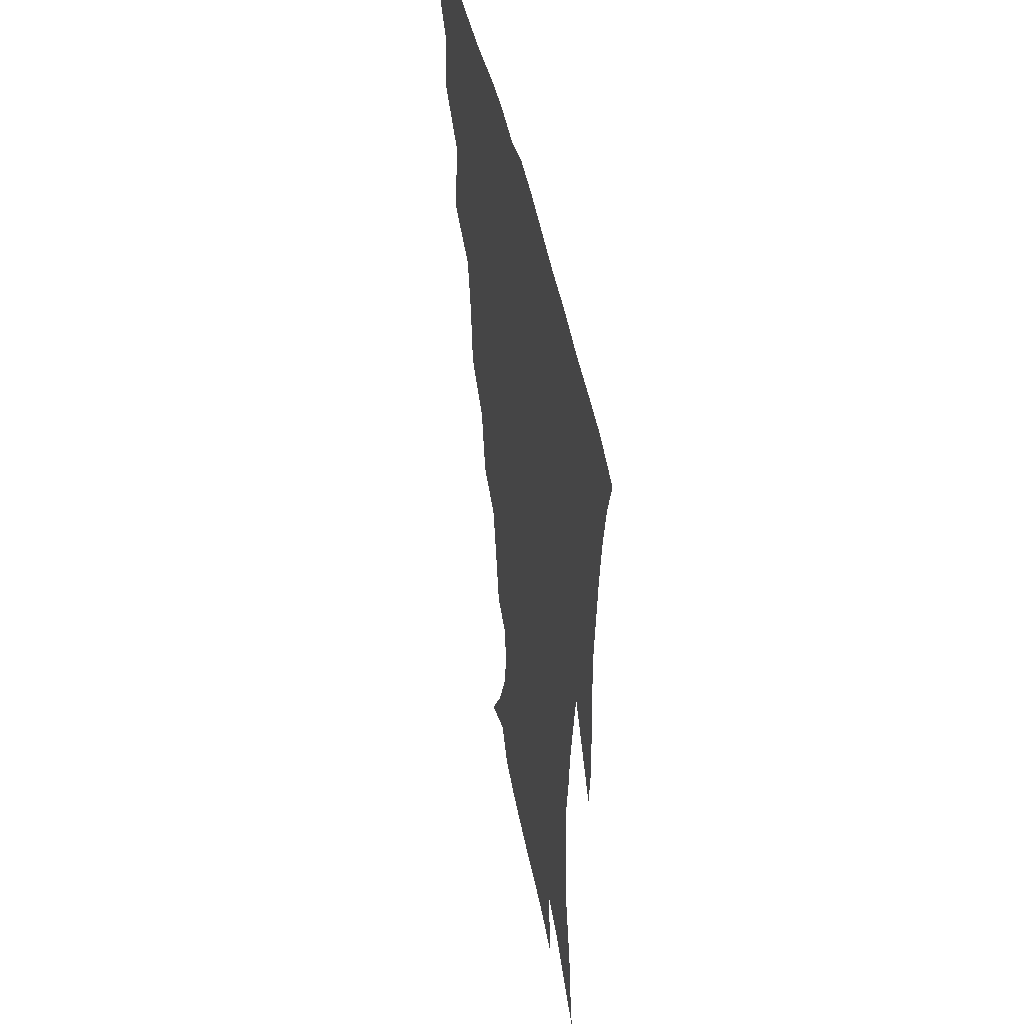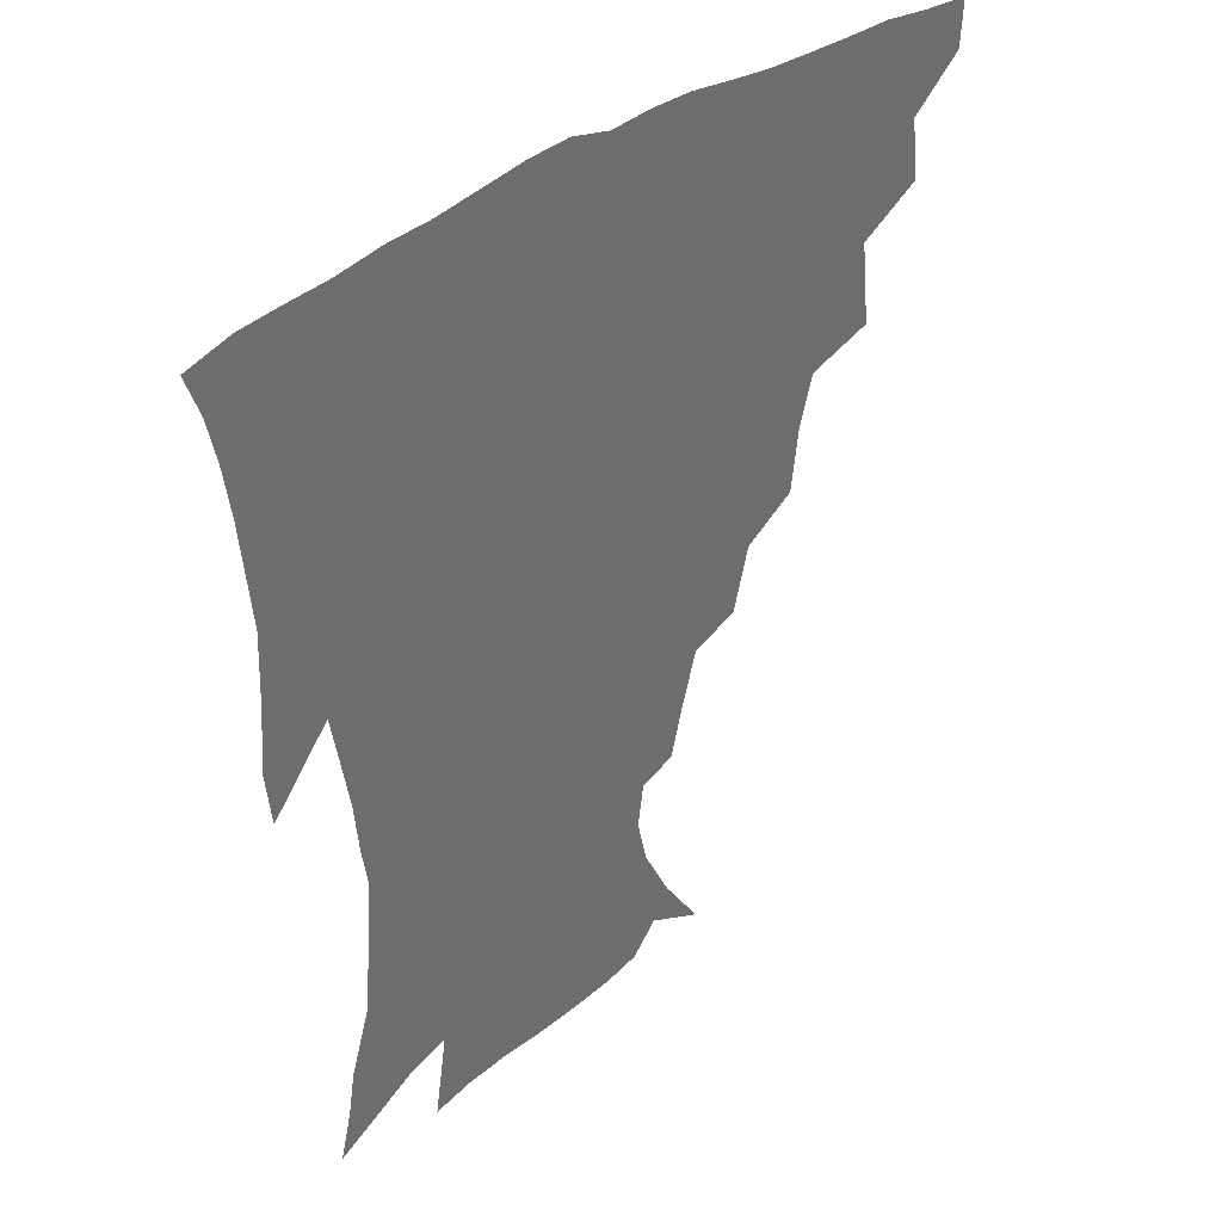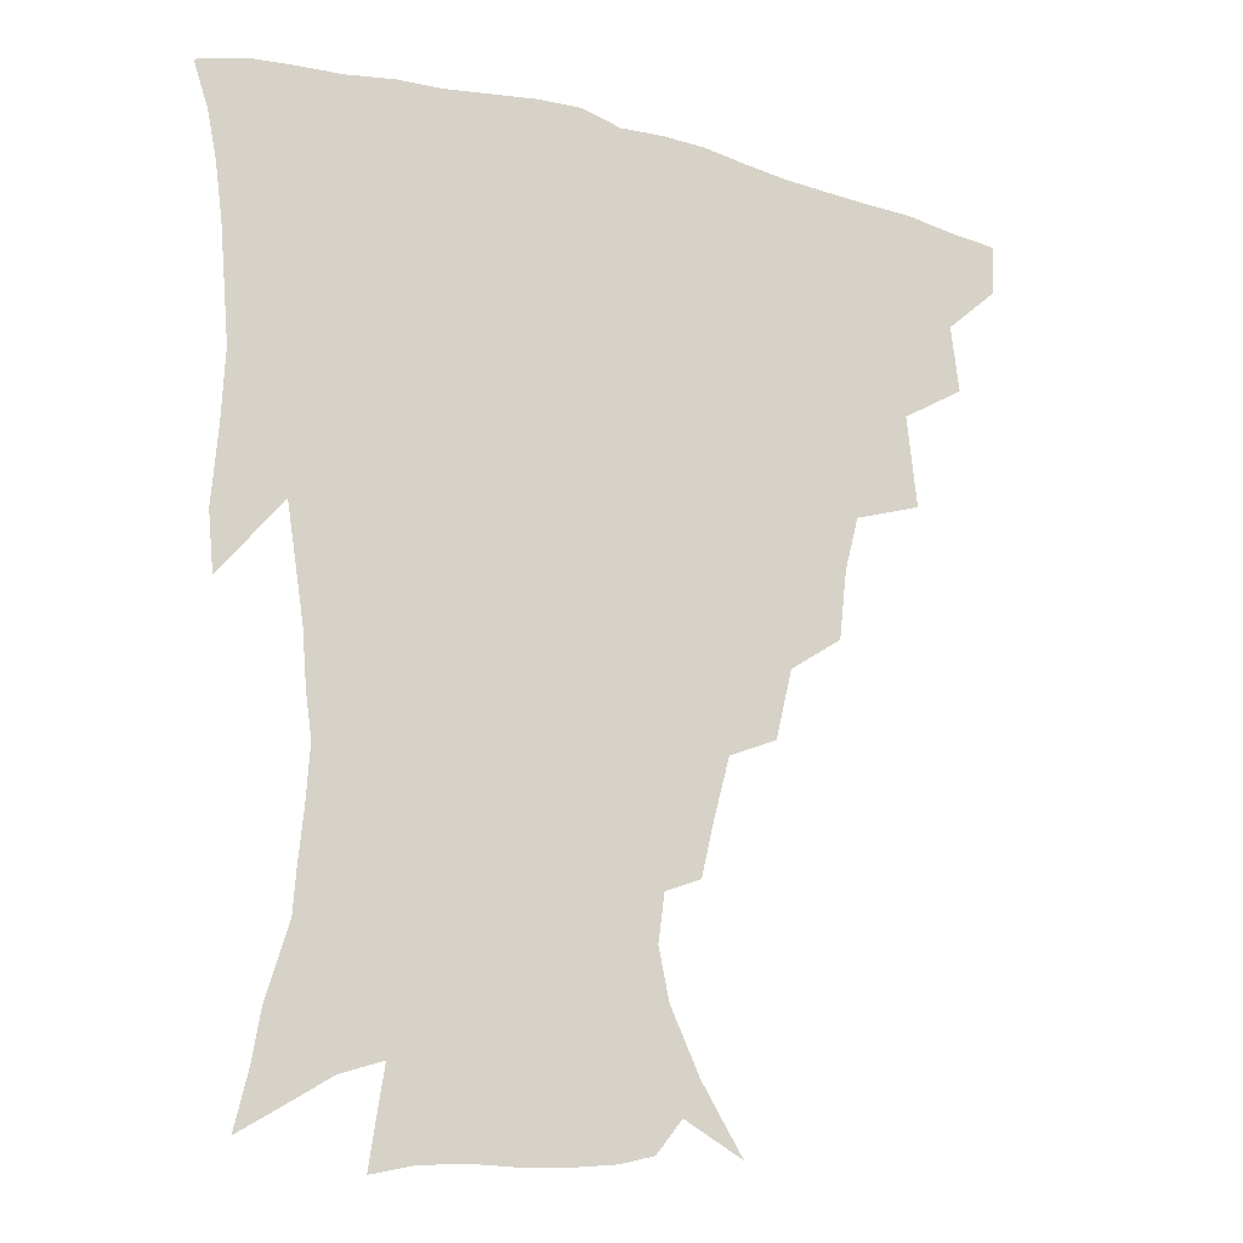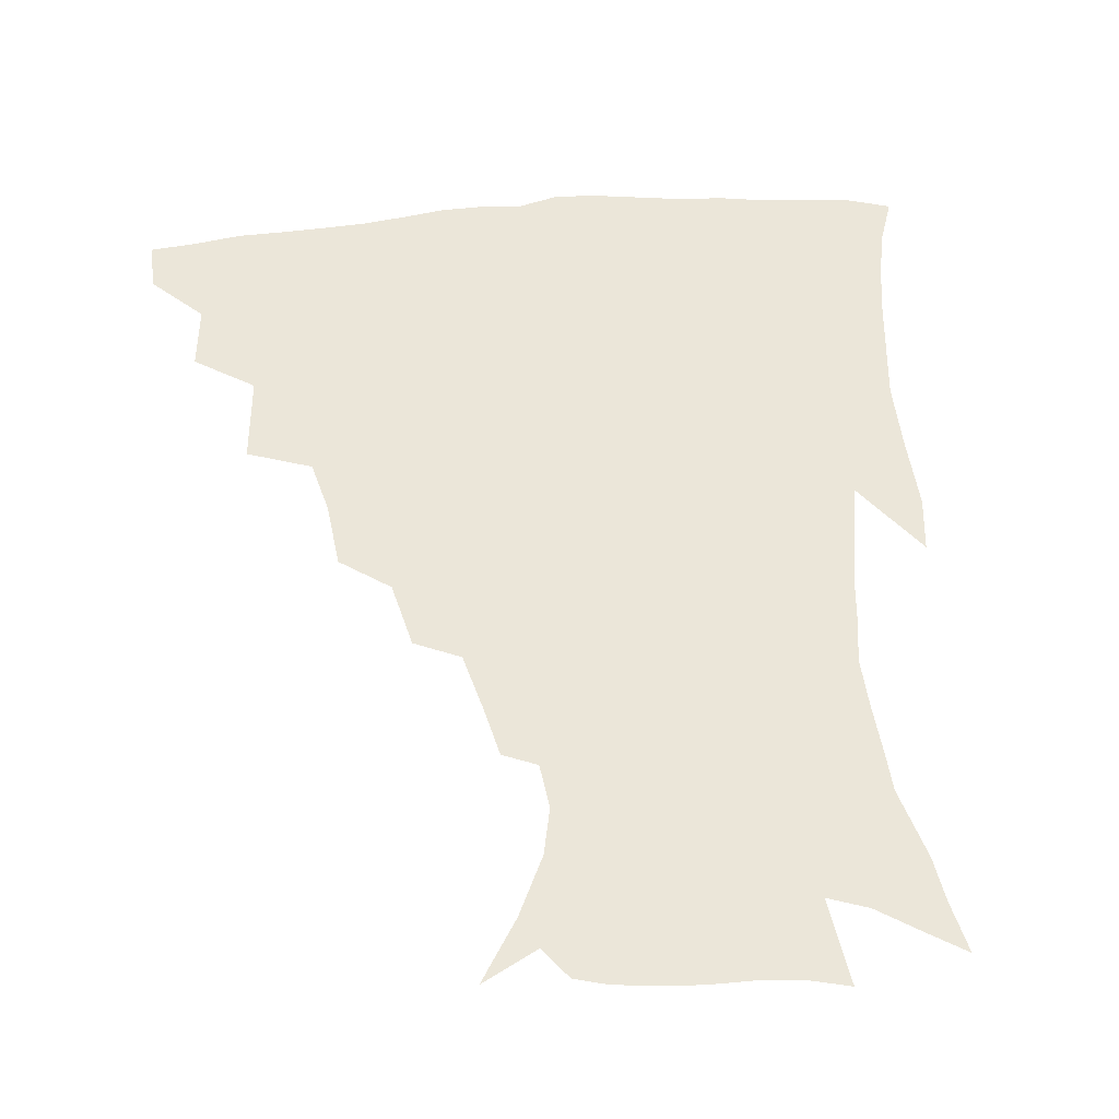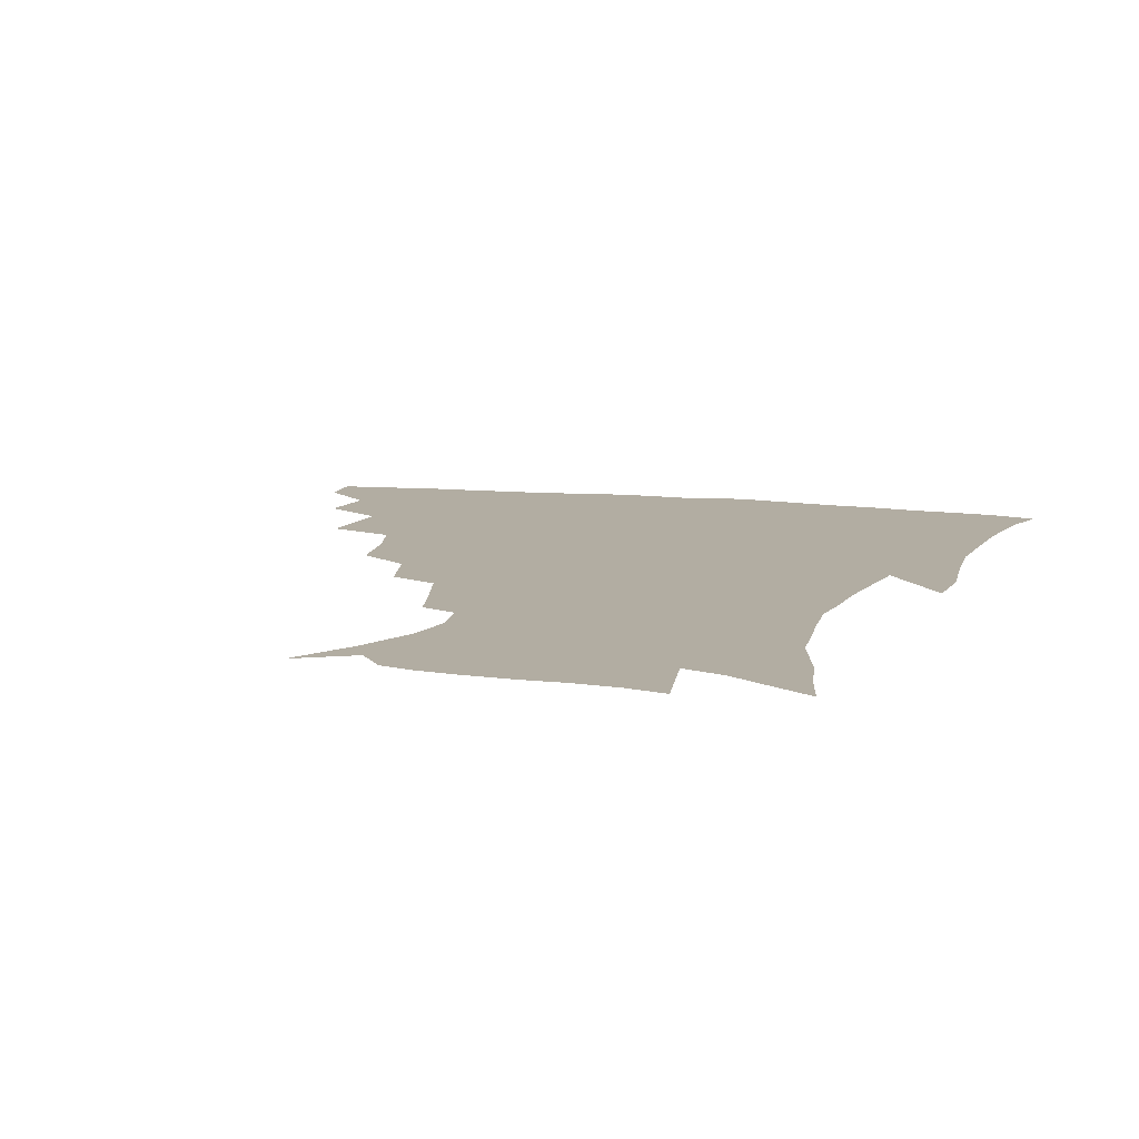
<metadata>
{"format":"obj","ext":"obj","renderer":"f3d","projection":"perspective","resolution":1024,"background":"white","views":[{"elev":45.5,"azim":78.8,"up":"+Y"},{"elev":39.0,"azim":137.4,"up":"+Y"},{"elev":-18.6,"azim":152.0,"up":"+Y"},{"elev":56.4,"azim":-5.3,"up":"+Z"},{"elev":10.6,"azim":16.2,"up":"+Z"}]}
</metadata>
<code>
v 436.9 416.5 0
v 436.2 432.6 0
v 451.2 379.9 0
v 453.9 401 0
v 454 418 0
v 452.2 434 0
v 468.5 338.3 0
v 471.6 367.4 0
v 472.2 387.4 0
v 470.3 403.3 0
v 469.2 419.3 0
v 467.8 436.3 0
v 497.5 291.4 0
v 495 313.4 0
v 490.4 330.9 0
v 489.1 353.5 0
v 489.2 373.8 0
v 488.2 390.3 0
v 486.1 405.3 0
v 484.5 420.8 0
v 483.4 436.7 0
v 520 257.7 0
v 514.6 279.8 0
v 510.1 298.8 0
v 510.7 328.5 0
v 505.9 340.8 0
v 506 361.5 0
v 504.3 376.9 0
v 502.8 391.8 0
v 501.5 406.7 0
v 500.2 421.3 0
v 498.7 437.3 0
v 545.2 214.1 0
v 541.1 230.9 0
v 535.8 250.8 0
v 530.6 272.4 0
v 526.6 291 0
v 524.8 313.5 0
v 523.7 333.9 0
v 520.7 346.9 0
v 521.1 365.8 0
v 519.1 379.4 0
v 517.5 393.6 0
v 516 408 0
v 514.7 422.7 0
v 513.5 438.1 0
v 532.7 137.3 0
v 546 158.2 0
v 555.5 178.1 0
v 558.9 194.2 0
v 556.9 209.3 0
v 553.3 228.2 0
v 549.3 244.2 0
v 545.3 263.5 0
v 541.6 280.7 0
v 539.6 302.3 0
v 537.6 318.9 0
v 536.3 336.2 0
v 535.4 352.1 0
v 534.8 367.3 0
v 533.5 381.2 0
v 531.6 395 0
v 530.6 409.1 0
v 529.2 423.8 0
v 527.9 439.9 0
v 551.6 147.3 0
v 562.5 169.5 0
v 567 188 0
v 566.7 201.3 0
v 564.8 219.6 0
v 562.1 238.6 0
v 558.8 253.7 0
v 555.6 269.6 0
v 553.3 288.9 0
v 551.7 307.3 0
v 550.7 324.2 0
v 549.7 339.8 0
v 549 354.7 0
v 549.2 370.1 0
v 547.9 382.6 0
v 546.4 396 0
v 545.2 410 0
v 543.4 425.7 0
v 542 441.9 0
v 560 136.8 0
v 567.2 154.4 0
v 574.3 176.1 0
v 576.1 193.8 0
v 575.5 210.2 0
v 573.5 227.3 0
v 571.4 244.1 0
v 568.8 259.6 0
v 566.8 277.7 0
v 565.3 295.6 0
v 563.8 310.3 0
v 563.1 327 0
v 562.8 342.2 0
v 562.1 355.8 0
v 562.1 370.7 0
v 561.3 383.4 0
v 560.4 396.6 0
v 560 410 0
v 558.6 424.5 0
v 556.1 442.2 0
v 571.1 133.8 0
v 580.9 160.8 0
v 584.6 180.6 0
v 584.8 194.8 0
v 584.3 217.1 0
v 582.8 229.5 0
v 581.1 247 0
v 579.1 263.4 0
v 577.7 280.8 0
v 576.7 298.4 0
v 576.4 314.8 0
v 575.3 327.1 0
v 575.3 343.3 0
v 575.2 357.1 0
v 575.2 371 0
v 574.8 384 0
v 574.4 397.1 0
v 573.9 410.5 0
v 572.5 425 0
v 570.6 441.3 0
v 584.7 132.1 0
v 592.2 162.5 0
v 594.2 182.8 0
v 594.4 198.5 0
v 593.3 216.9 0
v 592.3 230.4 0
v 590.7 250.4 0
v 589.6 267.3 0
v 588.8 283.4 0
v 588.2 299 0
v 588.1 316.6 0
v 588.1 330.8 0
v 588.4 345.6 0
v 588.4 358.6 0
v 588.7 371.7 0
v 588.8 384.6 0
v 588.6 397.5 0
v 587.9 410.8 0
v 586.3 426.3 0
v 584 444.6 0
v 599.6 131.1 0
v 603.3 163 0
v 603.9 184 0
v 603.7 204.1 0
v 602.9 218.1 0
v 602 234.5 0
v 600.8 251.7 0
v 600 267.9 0
v 599.7 284.5 0
v 599.6 300.7 0
v 599.7 316.8 0
v 600.1 330.3 0
v 600.5 345 0
v 601 358 0
v 601.6 371.9 0
v 602.2 384.9 0
v 602.2 397.8 0
v 601.5 411.6 0
v 600.4 426.2 0
v 598.1 443.8 0
v 614.9 131.1 0
v 614.6 162.6 0
v 613.9 183.9 0
v 613.4 200.6 0
v 612.3 218.3 0
v 611.4 236.8 0
v 610.7 253.9 0
v 610.7 267.3 0
v 610.5 284.9 0
v 610.8 300.2 0
v 611.2 316.2 0
v 612.1 331.4 0
v 612.7 344.8 0
v 613.6 358.6 0
v 614.5 371.8 0
v 615.4 385 0
v 615.8 397.7 0
v 616 410.9 0
v 614.8 425.9 0
v 613.3 441.6 0
v 629.6 129.8 0
v 626.5 159.3 0
v 624.4 180.8 0
v 623.1 198.7 0
v 621.7 217.9 0
v 620.9 235.8 0
v 620.7 251 0
v 621 267 0
v 621.4 282 0
v 622 297.8 0
v 622.8 312.9 0
v 623.6 330 0
v 624.7 344.3 0
v 625.8 357.5 0
v 627 371.6 0
v 628.3 384.6 0
v 629.2 397.2 0
v 630 410.3 0
v 630.2 424.1 0
v 629 439.2 0
v 643.2 126.5 0
v 638.8 155.9 0
v 635.3 177.5 0
v 632.9 197.1 0
v 631.3 215.6 0
v 630.4 233.2 0
v 630.9 247 0
v 630.8 264.9 0
v 632 279 0
v 633.1 294.5 0
v 634.3 309.5 0
v 635.1 327.1 0
v 636.2 343.2 0
v 638 355.6 0
v 639.4 369.1 0
v 641 383.6 0
v 643 397 0
v 644.2 409.2 0
v 644.8 422.5 0
v 643.7 438.4 0
v 652.3 151.2 0
v 647.4 171.5 0
v 644.4 190.1 0
v 641.3 210.9 0
v 640.6 227 0
v 640.9 241.4 0
v 641.2 258.2 0
v 642.3 274.1 0
v 643.5 291 0
v 645.1 307.7 0
v 646.9 322.7 0
v 648.1 338.8 0
v 649.7 354.1 0
v 651.5 367.9 0
v 653.4 382.2 0
v 655.4 395.3 0
v 657.2 408.1 0
v 658.8 421.4 0
v 659.9 435.7 0
v 666.6 142.1 0
v 660 164.6 0
v 655.7 184.2 0
v 652.6 202.4 0
v 651.2 219.1 0
v 650.8 235 0
v 651.6 249.8 0
v 652.4 267.4 0
v 654 284.2 0
v 656.3 300.4 0
v 658.7 316.5 0
v 660 333.4 0
v 661.3 350.6 0
v 663.1 366.6 0
v 665.6 379.9 0
v 667.9 393.7 0
v 670.2 406.3 0
v 672.4 419.6 0
v 674.4 434.7 0
v 679.8 133.9 0
v 675.7 151.3 0
v 673.2 166.3 0
v 666.1 190.3 0
v 665.2 203.7 0
v 663.6 220.2 0
v 662.5 238 0
v 664.5 251.7 0
v 666 269.2 0
v 668.7 286.2 0
v 671.7 304.5 0
v 672.5 324.3 0
v 674.4 341.2 0
v 676 358.5 0
v 677.8 375 0
v 680 390.7 0
v 683.2 404 0
v 685.7 417.1 0
v 689 433.3 0
v 691.8 279.2 0
v 693.6 297.6 0
v 691.8 321.9 0
v 690.9 344.9 0
v 692.5 363.2 0
v 694.2 381.8 0
v 696.6 399.6 0
v 699.7 414.5 0
v 704.6 428.7 0
f 4 5 1
f 1 5 2
f 5 6 2
f 8 9 3
f 3 9 4
f 9 10 4
f 4 10 5
f 10 11 5
f 5 11 6
f 11 12 6
f 15 16 7
f 7 16 8
f 16 17 8
f 8 17 9
f 17 18 9
f 9 18 10
f 18 19 10
f 10 19 11
f 19 20 11
f 11 20 12
f 20 21 12
f 23 24 13
f 13 24 14
f 24 25 14
f 14 25 15
f 25 26 15
f 15 26 16
f 26 27 16
f 16 27 17
f 27 28 17
f 17 28 18
f 28 29 18
f 18 29 19
f 29 30 19
f 19 30 20
f 30 31 20
f 20 31 21
f 31 32 21
f 35 36 22
f 22 36 23
f 36 37 23
f 23 37 24
f 37 38 24
f 24 38 25
f 38 39 25
f 25 39 26
f 39 40 26
f 26 40 27
f 40 41 27
f 27 41 28
f 41 42 28
f 28 42 29
f 42 43 29
f 29 43 30
f 43 44 30
f 30 44 31
f 44 45 31
f 31 45 32
f 45 46 32
f 51 52 33
f 33 52 34
f 52 53 34
f 34 53 35
f 53 54 35
f 35 54 36
f 54 55 36
f 36 55 37
f 55 56 37
f 37 56 38
f 56 57 38
f 38 57 39
f 57 58 39
f 39 58 40
f 58 59 40
f 40 59 41
f 59 60 41
f 41 60 42
f 60 61 42
f 42 61 43
f 61 62 43
f 43 62 44
f 62 63 44
f 44 63 45
f 63 64 45
f 45 64 46
f 64 65 46
f 47 66 48
f 66 67 48
f 48 67 49
f 67 68 49
f 49 68 50
f 68 69 50
f 50 69 51
f 69 70 51
f 51 70 52
f 70 71 52
f 52 71 53
f 71 72 53
f 53 72 54
f 72 73 54
f 54 73 55
f 73 74 55
f 55 74 56
f 74 75 56
f 56 75 57
f 75 76 57
f 57 76 58
f 76 77 58
f 58 77 59
f 77 78 59
f 59 78 60
f 78 79 60
f 60 79 61
f 79 80 61
f 61 80 62
f 80 81 62
f 62 81 63
f 81 82 63
f 63 82 64
f 82 83 64
f 64 83 65
f 83 84 65
f 85 86 66
f 66 86 67
f 86 87 67
f 67 87 68
f 87 88 68
f 68 88 69
f 88 89 69
f 69 89 70
f 89 90 70
f 70 90 71
f 90 91 71
f 71 91 72
f 91 92 72
f 72 92 73
f 92 93 73
f 73 93 74
f 93 94 74
f 74 94 75
f 94 95 75
f 75 95 76
f 95 96 76
f 76 96 77
f 96 97 77
f 77 97 78
f 97 98 78
f 78 98 79
f 98 99 79
f 79 99 80
f 99 100 80
f 80 100 81
f 100 101 81
f 81 101 82
f 101 102 82
f 82 102 83
f 102 103 83
f 83 103 84
f 103 104 84
f 85 105 86
f 105 106 86
f 86 106 87
f 106 107 87
f 87 107 88
f 107 108 88
f 88 108 89
f 108 109 89
f 89 109 90
f 109 110 90
f 90 110 91
f 110 111 91
f 91 111 92
f 111 112 92
f 92 112 93
f 112 113 93
f 93 113 94
f 113 114 94
f 94 114 95
f 114 115 95
f 95 115 96
f 115 116 96
f 96 116 97
f 116 117 97
f 97 117 98
f 117 118 98
f 98 118 99
f 118 119 99
f 99 119 100
f 119 120 100
f 100 120 101
f 120 121 101
f 101 121 102
f 121 122 102
f 102 122 103
f 122 123 103
f 103 123 104
f 123 124 104
f 105 125 106
f 125 126 106
f 106 126 107
f 126 127 107
f 107 127 108
f 127 128 108
f 108 128 109
f 128 129 109
f 109 129 110
f 129 130 110
f 110 130 111
f 130 131 111
f 111 131 112
f 131 132 112
f 112 132 113
f 132 133 113
f 113 133 114
f 133 134 114
f 114 134 115
f 134 135 115
f 115 135 116
f 135 136 116
f 116 136 117
f 136 137 117
f 117 137 118
f 137 138 118
f 118 138 119
f 138 139 119
f 119 139 120
f 139 140 120
f 120 140 121
f 140 141 121
f 121 141 122
f 141 142 122
f 122 142 123
f 142 143 123
f 123 143 124
f 143 144 124
f 125 145 126
f 145 146 126
f 126 146 127
f 146 147 127
f 127 147 128
f 147 148 128
f 128 148 129
f 148 149 129
f 129 149 130
f 149 150 130
f 130 150 131
f 150 151 131
f 131 151 132
f 151 152 132
f 132 152 133
f 152 153 133
f 133 153 134
f 153 154 134
f 134 154 135
f 154 155 135
f 135 155 136
f 155 156 136
f 136 156 137
f 156 157 137
f 137 157 138
f 157 158 138
f 138 158 139
f 158 159 139
f 139 159 140
f 159 160 140
f 140 160 141
f 160 161 141
f 141 161 142
f 161 162 142
f 142 162 143
f 162 163 143
f 143 163 144
f 163 164 144
f 145 165 146
f 165 166 146
f 146 166 147
f 166 167 147
f 147 167 148
f 167 168 148
f 148 168 149
f 168 169 149
f 149 169 150
f 169 170 150
f 150 170 151
f 170 171 151
f 151 171 152
f 171 172 152
f 152 172 153
f 172 173 153
f 153 173 154
f 173 174 154
f 154 174 155
f 174 175 155
f 155 175 156
f 175 176 156
f 156 176 157
f 176 177 157
f 157 177 158
f 177 178 158
f 158 178 159
f 178 179 159
f 159 179 160
f 179 180 160
f 160 180 161
f 180 181 161
f 161 181 162
f 181 182 162
f 162 182 163
f 182 183 163
f 163 183 164
f 183 184 164
f 165 185 166
f 185 186 166
f 166 186 167
f 186 187 167
f 167 187 168
f 187 188 168
f 168 188 169
f 188 189 169
f 169 189 170
f 189 190 170
f 170 190 171
f 190 191 171
f 171 191 172
f 191 192 172
f 172 192 173
f 192 193 173
f 173 193 174
f 193 194 174
f 174 194 175
f 194 195 175
f 175 195 176
f 195 196 176
f 176 196 177
f 196 197 177
f 177 197 178
f 197 198 178
f 178 198 179
f 198 199 179
f 179 199 180
f 199 200 180
f 180 200 181
f 200 201 181
f 181 201 182
f 201 202 182
f 182 202 183
f 202 203 183
f 183 203 184
f 203 204 184
f 185 205 186
f 205 206 186
f 186 206 187
f 206 207 187
f 187 207 188
f 207 208 188
f 188 208 189
f 208 209 189
f 189 209 190
f 209 210 190
f 190 210 191
f 210 211 191
f 191 211 192
f 211 212 192
f 192 212 193
f 212 213 193
f 193 213 194
f 213 214 194
f 194 214 195
f 214 215 195
f 195 215 196
f 215 216 196
f 196 216 197
f 216 217 197
f 197 217 198
f 217 218 198
f 198 218 199
f 218 219 199
f 199 219 200
f 219 220 200
f 200 220 201
f 220 221 201
f 201 221 202
f 221 222 202
f 202 222 203
f 222 223 203
f 203 223 204
f 223 224 204
f 206 225 207
f 225 226 207
f 207 226 208
f 226 227 208
f 208 227 209
f 227 228 209
f 209 228 210
f 228 229 210
f 210 229 211
f 229 230 211
f 211 230 212
f 230 231 212
f 212 231 213
f 231 232 213
f 213 232 214
f 232 233 214
f 214 233 215
f 233 234 215
f 215 234 216
f 234 235 216
f 216 235 217
f 235 236 217
f 217 236 218
f 236 237 218
f 218 237 219
f 237 238 219
f 219 238 220
f 238 239 220
f 220 239 221
f 239 240 221
f 221 240 222
f 240 241 222
f 222 241 223
f 241 242 223
f 223 242 224
f 242 243 224
f 225 244 226
f 244 245 226
f 226 245 227
f 245 246 227
f 227 246 228
f 246 247 228
f 228 247 229
f 247 248 229
f 229 248 230
f 248 249 230
f 230 249 231
f 249 250 231
f 231 250 232
f 250 251 232
f 232 251 233
f 251 252 233
f 233 252 234
f 252 253 234
f 234 253 235
f 253 254 235
f 235 254 236
f 254 255 236
f 236 255 237
f 255 256 237
f 237 256 238
f 256 257 238
f 238 257 239
f 257 258 239
f 239 258 240
f 258 259 240
f 240 259 241
f 259 260 241
f 241 260 242
f 260 261 242
f 242 261 243
f 261 262 243
f 244 263 245
f 263 264 245
f 245 264 246
f 264 265 246
f 246 265 247
f 265 266 247
f 247 266 248
f 266 267 248
f 248 267 249
f 267 268 249
f 249 268 250
f 268 269 250
f 250 269 251
f 269 270 251
f 251 270 252
f 270 271 252
f 252 271 253
f 271 272 253
f 253 272 254
f 272 273 254
f 254 273 255
f 273 274 255
f 255 274 256
f 274 275 256
f 256 275 257
f 275 276 257
f 257 276 258
f 276 277 258
f 258 277 259
f 277 278 259
f 259 278 260
f 278 279 260
f 260 279 261
f 279 280 261
f 261 280 262
f 280 281 262
f 273 282 274
f 282 283 274
f 274 283 275
f 283 284 275
f 275 284 276
f 284 285 276
f 276 285 277
f 285 286 277
f 277 286 278
f 286 287 278
f 278 287 279
f 287 288 279
f 279 288 280
f 288 289 280
f 280 289 281
f 289 290 281

</code>
